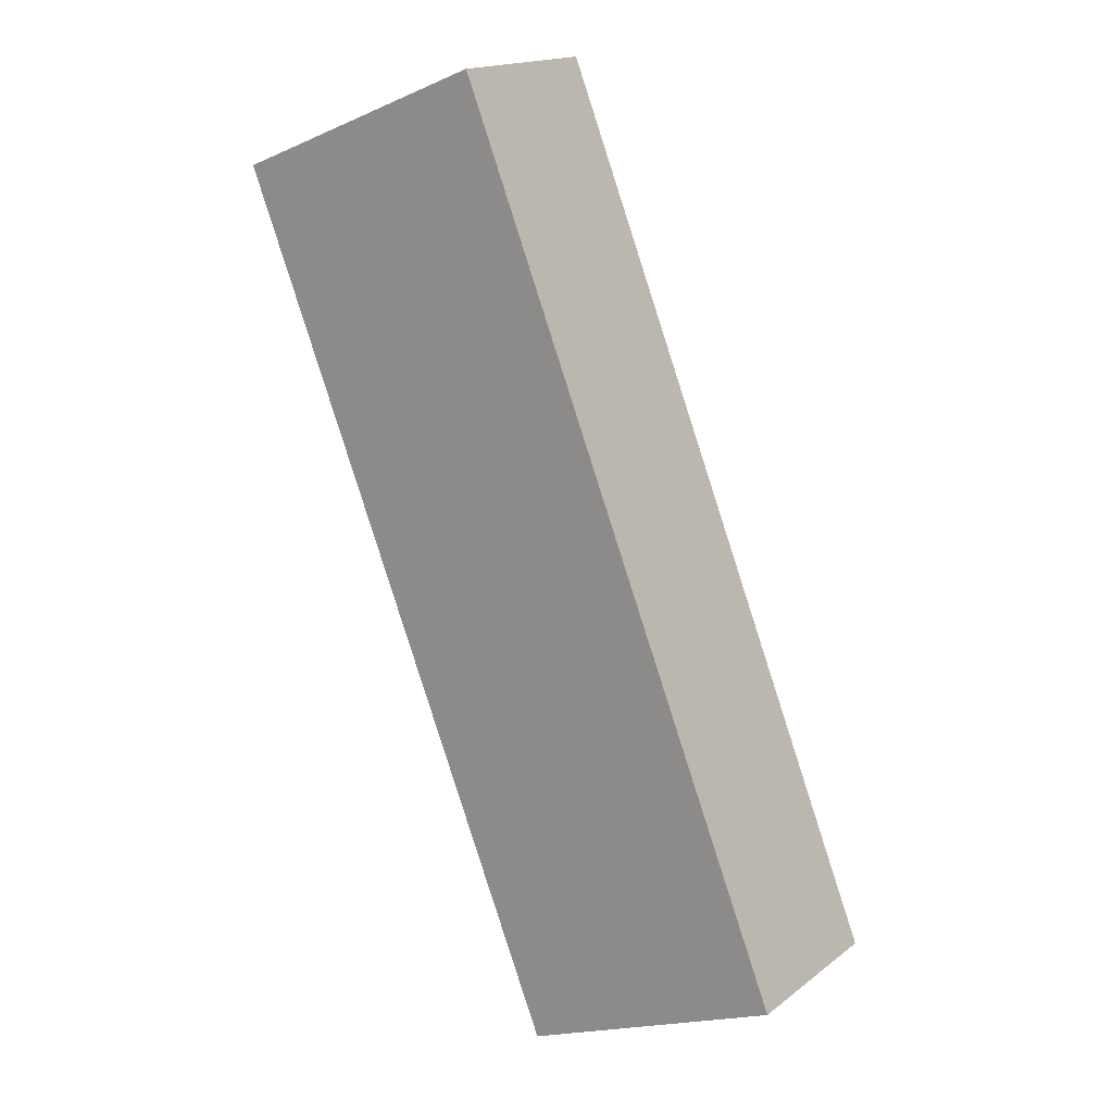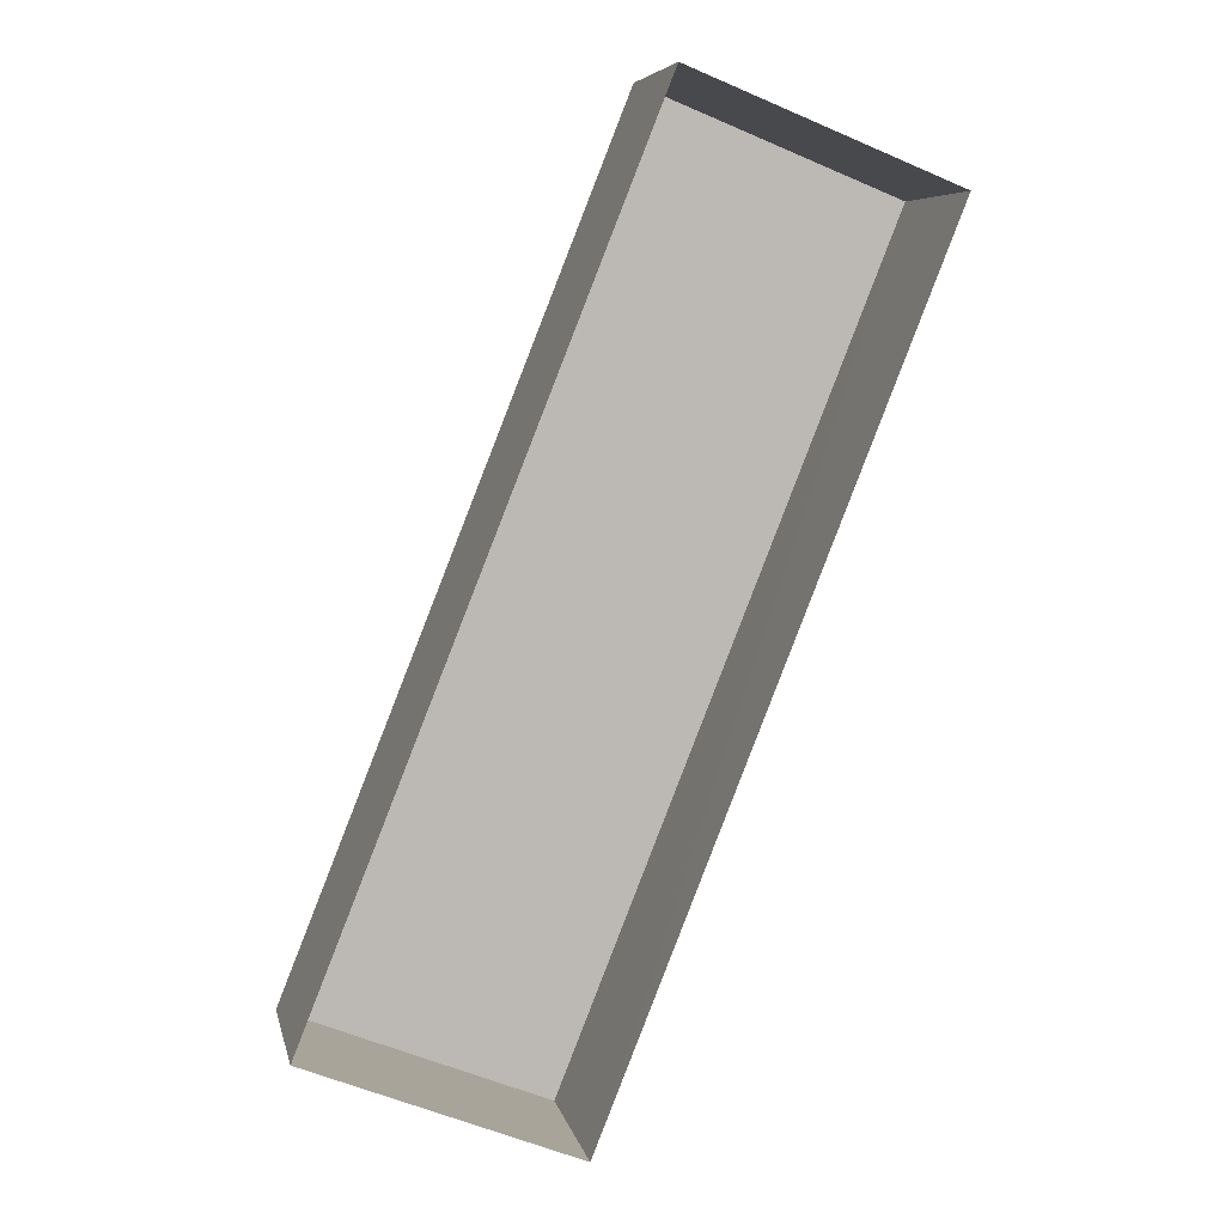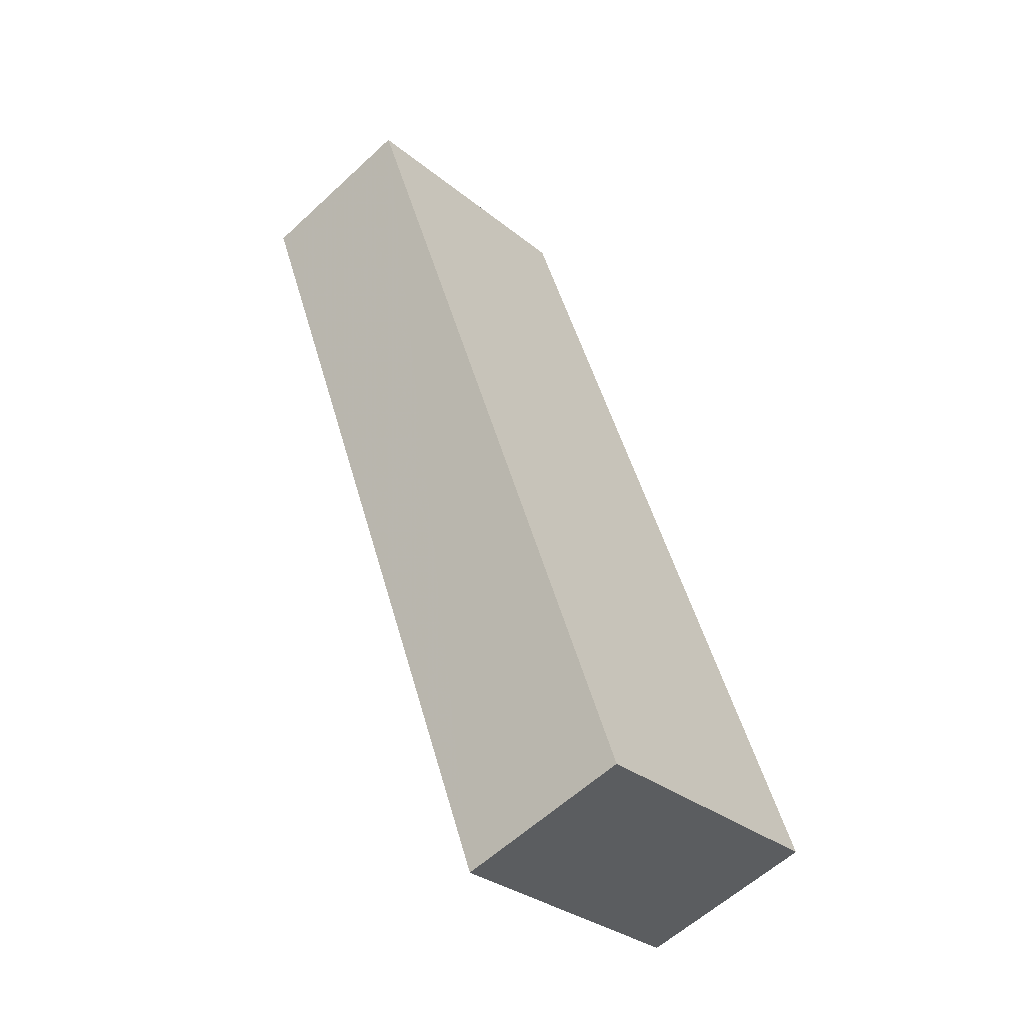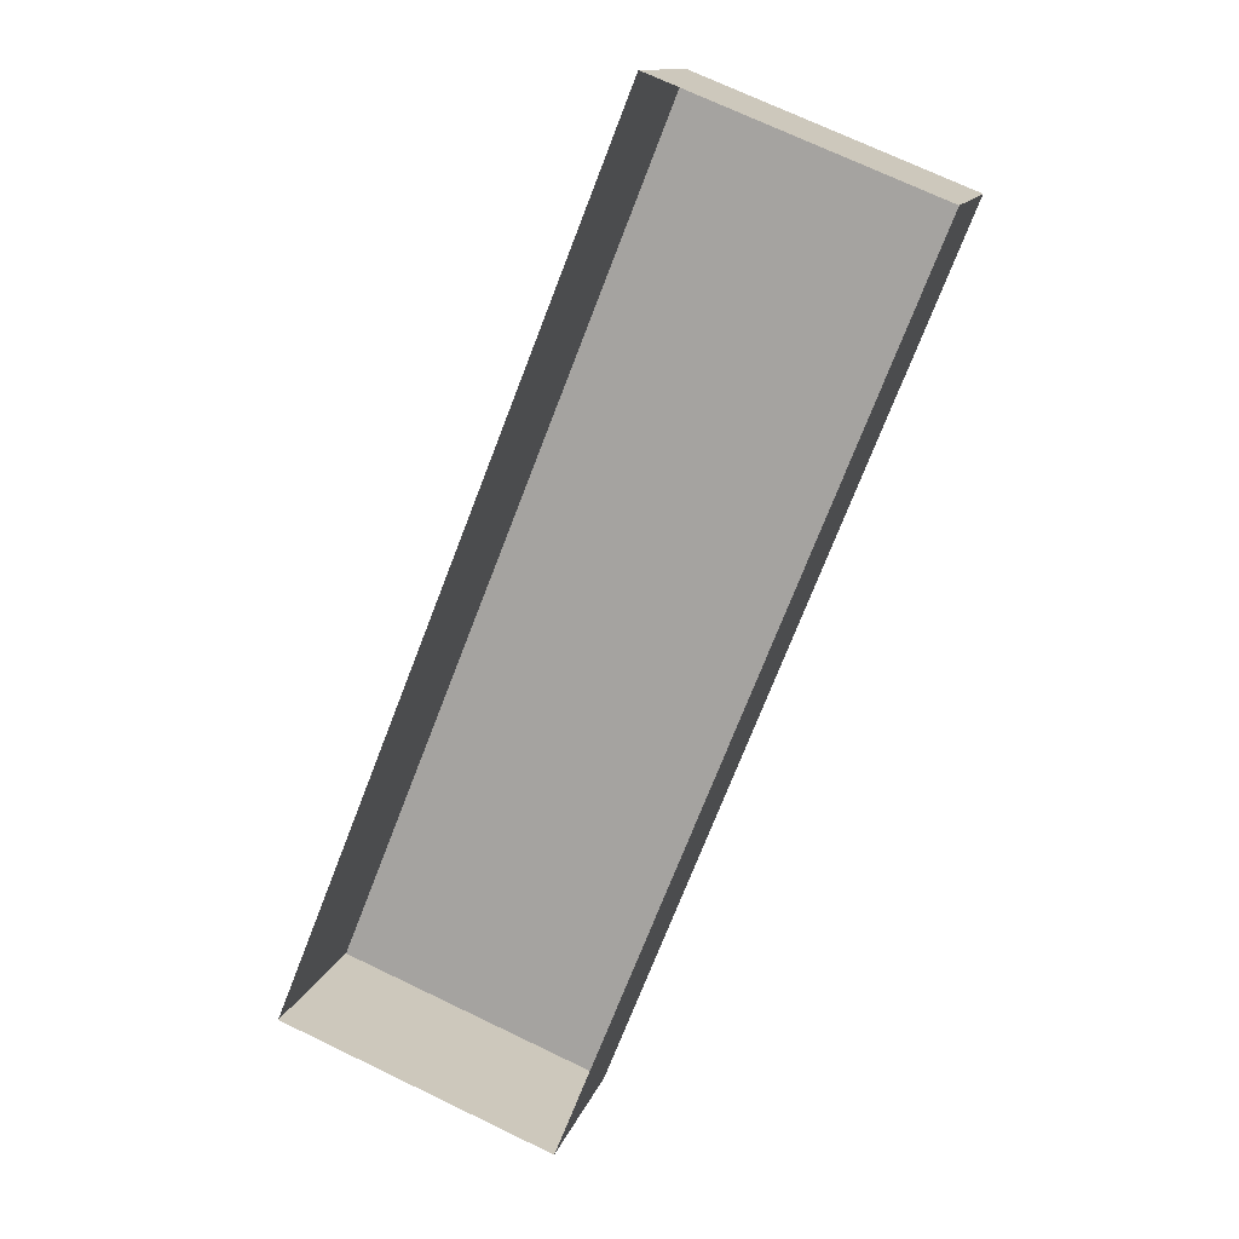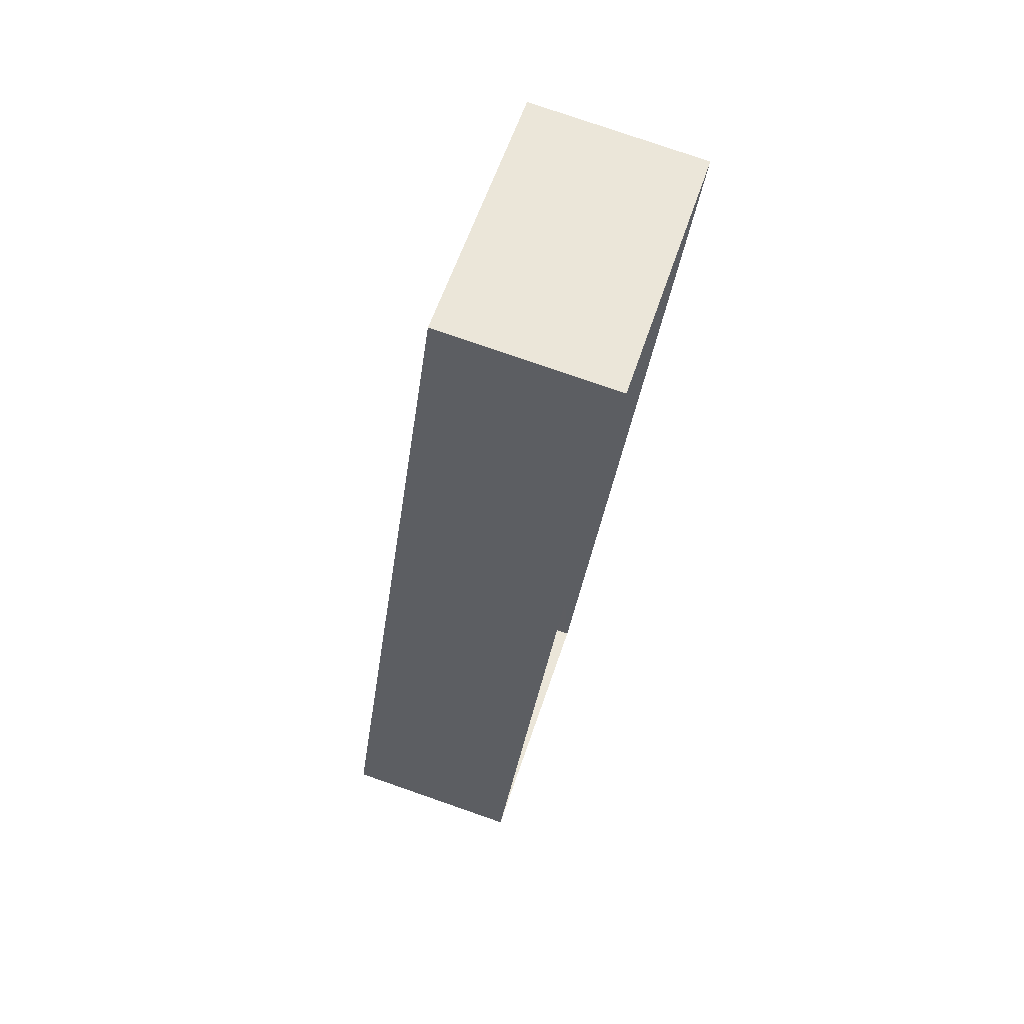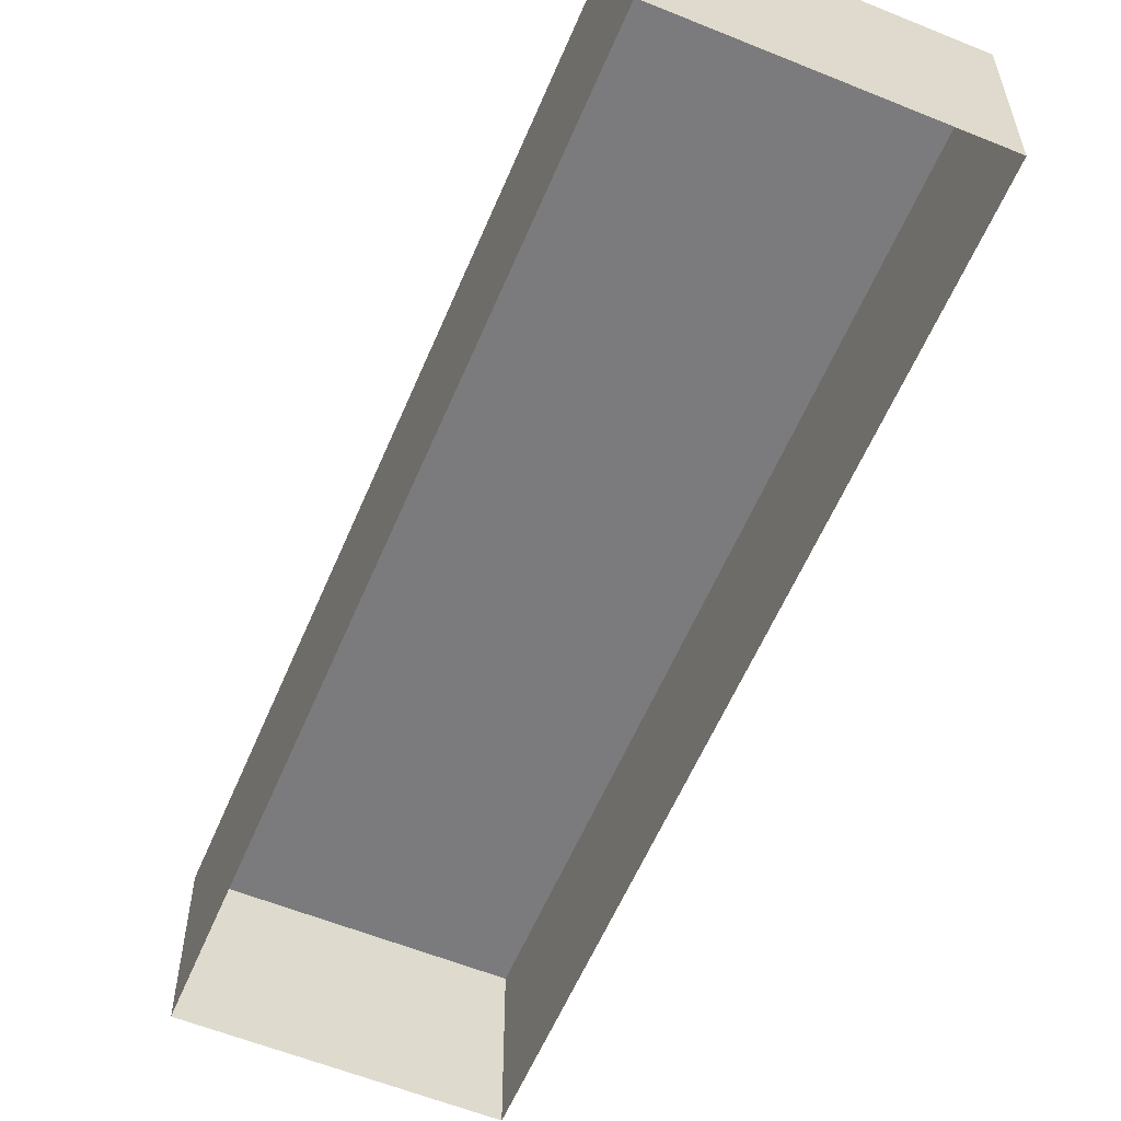
<metadata>
{"format":"obj","ext":"obj","renderer":"f3d","projection":"perspective","resolution":1024,"background":"white","views":[{"elev":16.8,"azim":34.4,"up":"+Y"},{"elev":6.5,"azim":168.2,"up":"+Y"},{"elev":-58.7,"azim":-46.2,"up":"+Y"},{"elev":12.8,"azim":-165.9,"up":"+Y"},{"elev":78.7,"azim":109.1,"up":"+Y"},{"elev":-58.6,"azim":178.9,"up":"+Z"}]}
</metadata>
<code>
v -8.822e+04 -1.009e+05 2.385
v -8.822e+04 -1.009e+05 2.379
v -8.821e+04 -1.009e+05 2.385
v -8.823e+04 -1.009e+05 2.379
v -8.822e+04 -1.009e+05 6.495
v -8.822e+04 -1.009e+05 6.501
v -8.821e+04 -1.009e+05 6.501
v -8.823e+04 -1.009e+05 6.495
f 1 2 3
f 1 4 2
f 5 6 7
f 5 8 6
f 6 1 3
f 7 6 3
f 8 4 1
f 6 8 1
f 8 2 4
f 8 5 2
f 5 3 2
f 5 7 3

</code>
